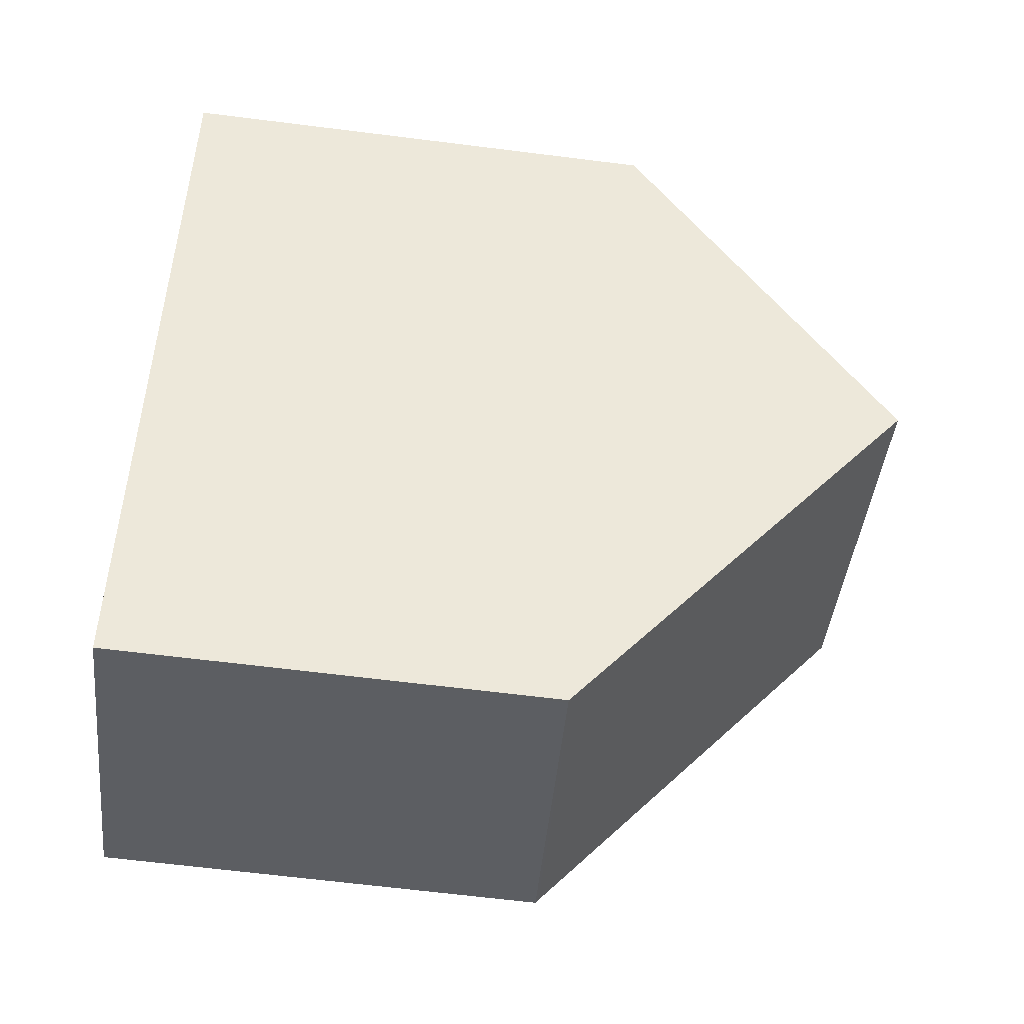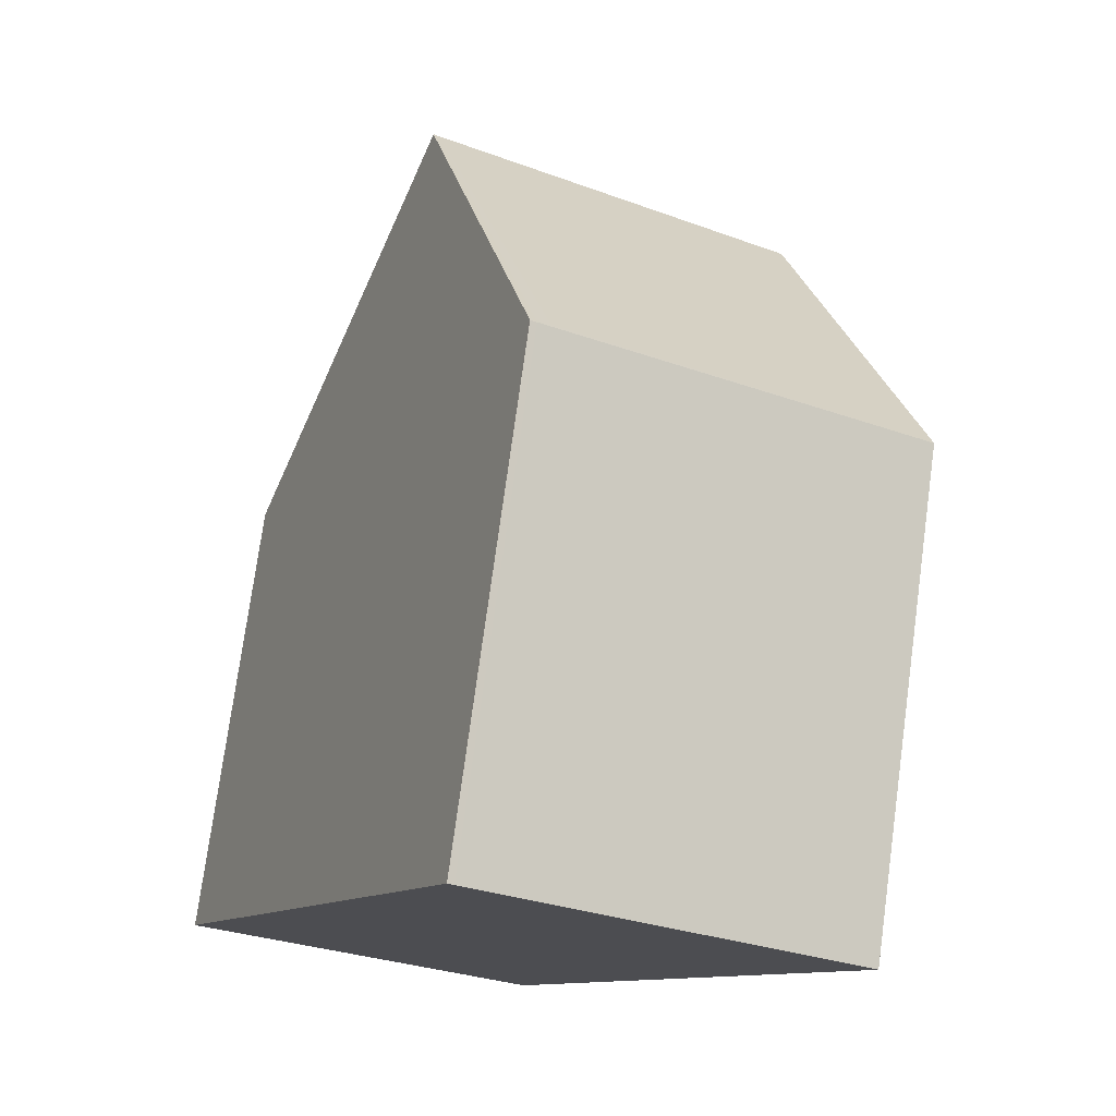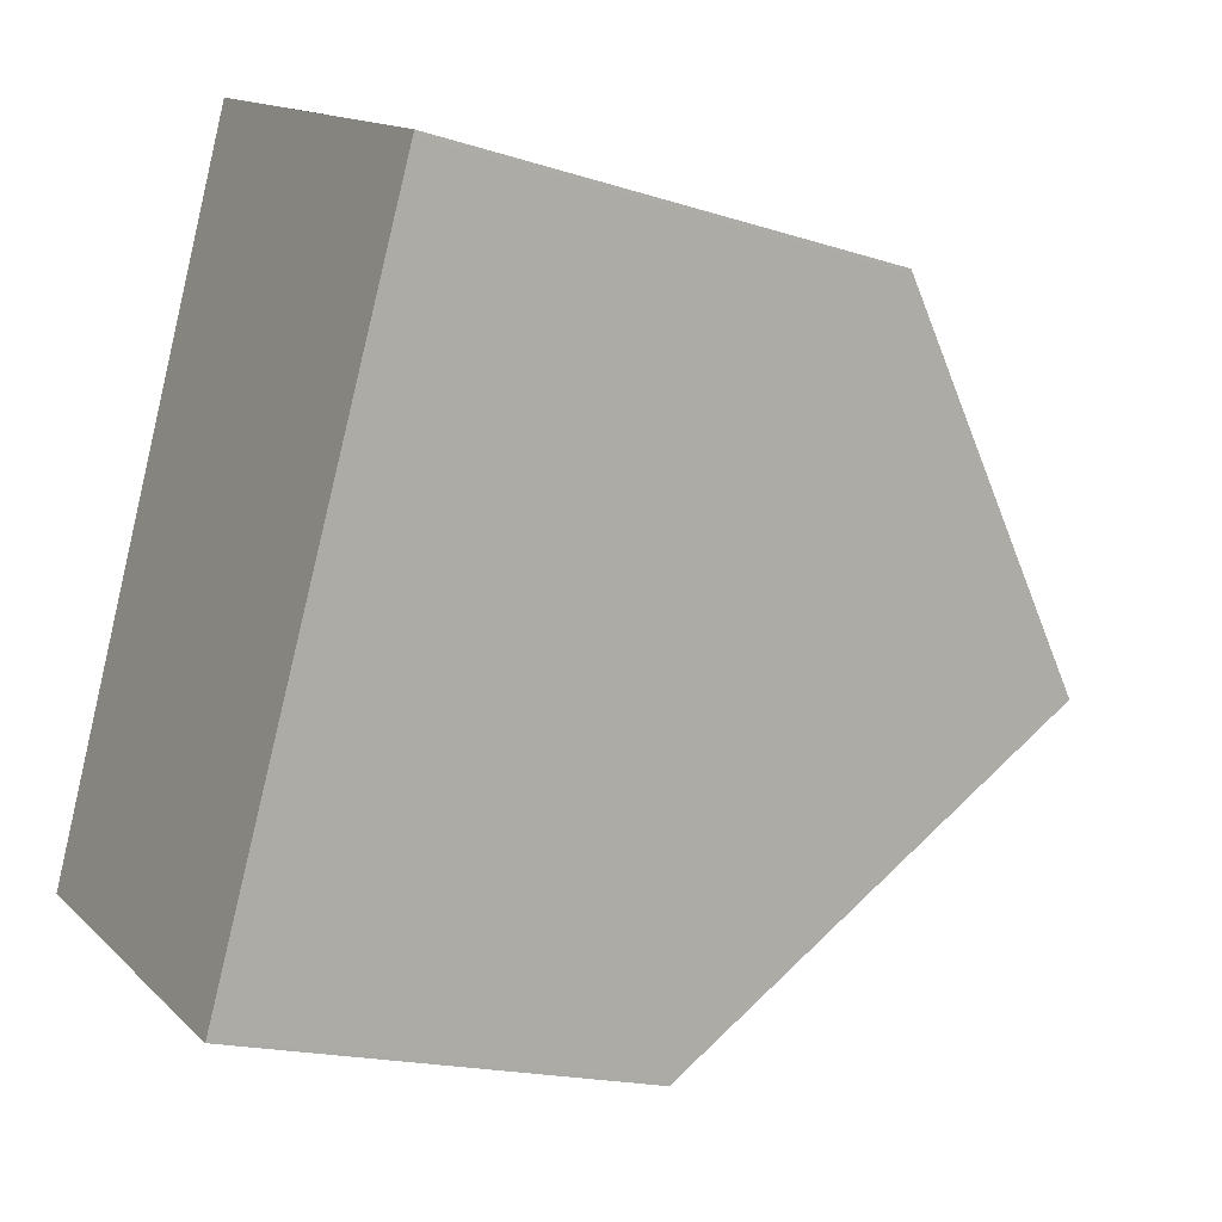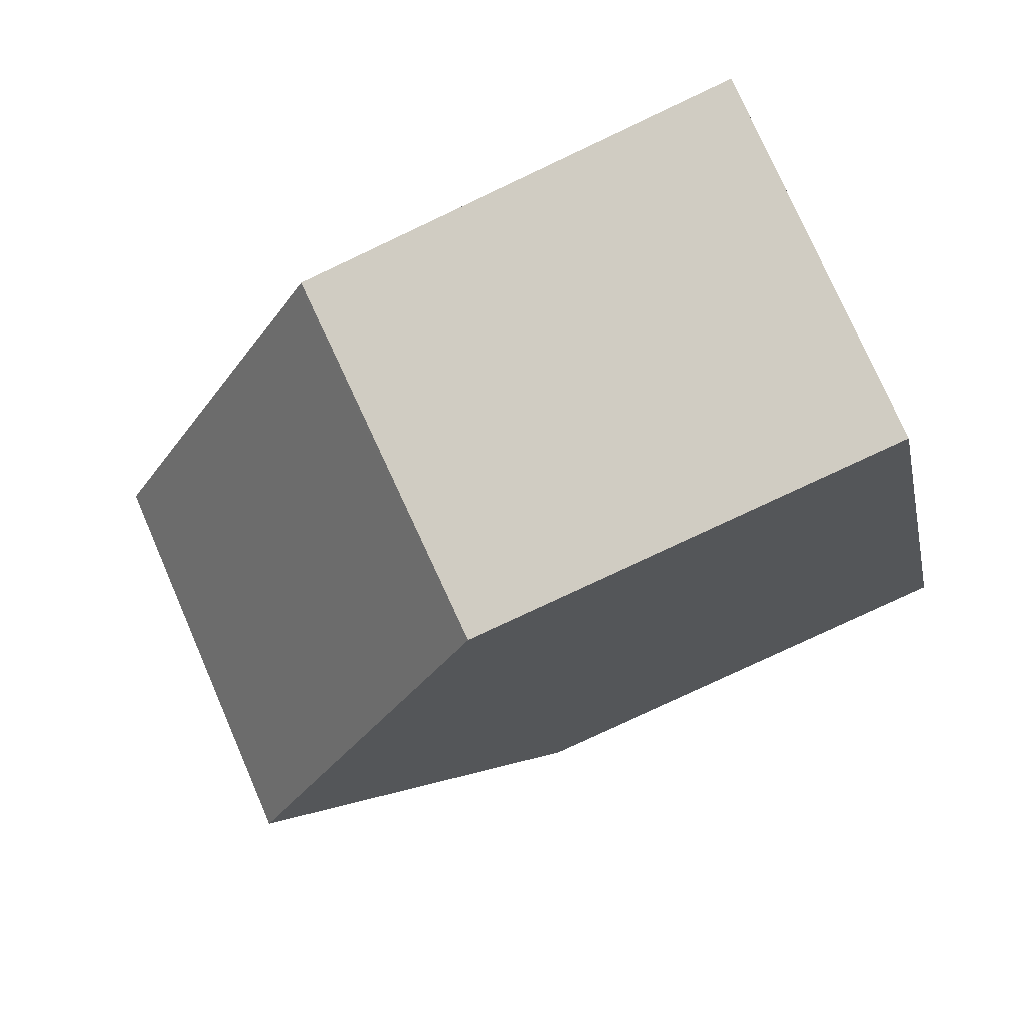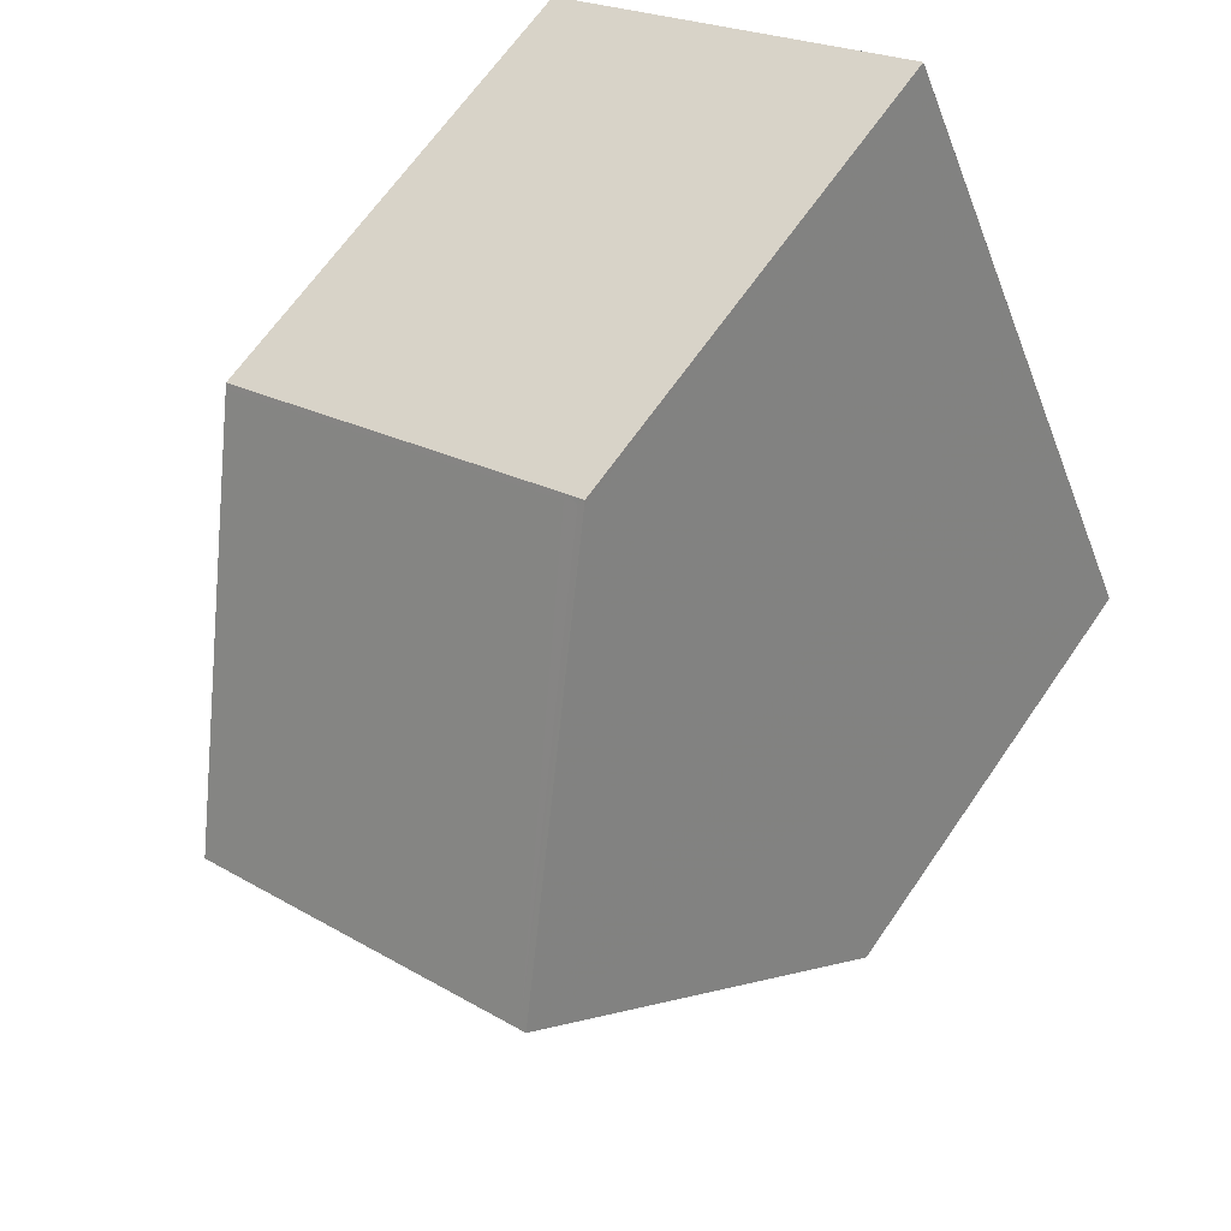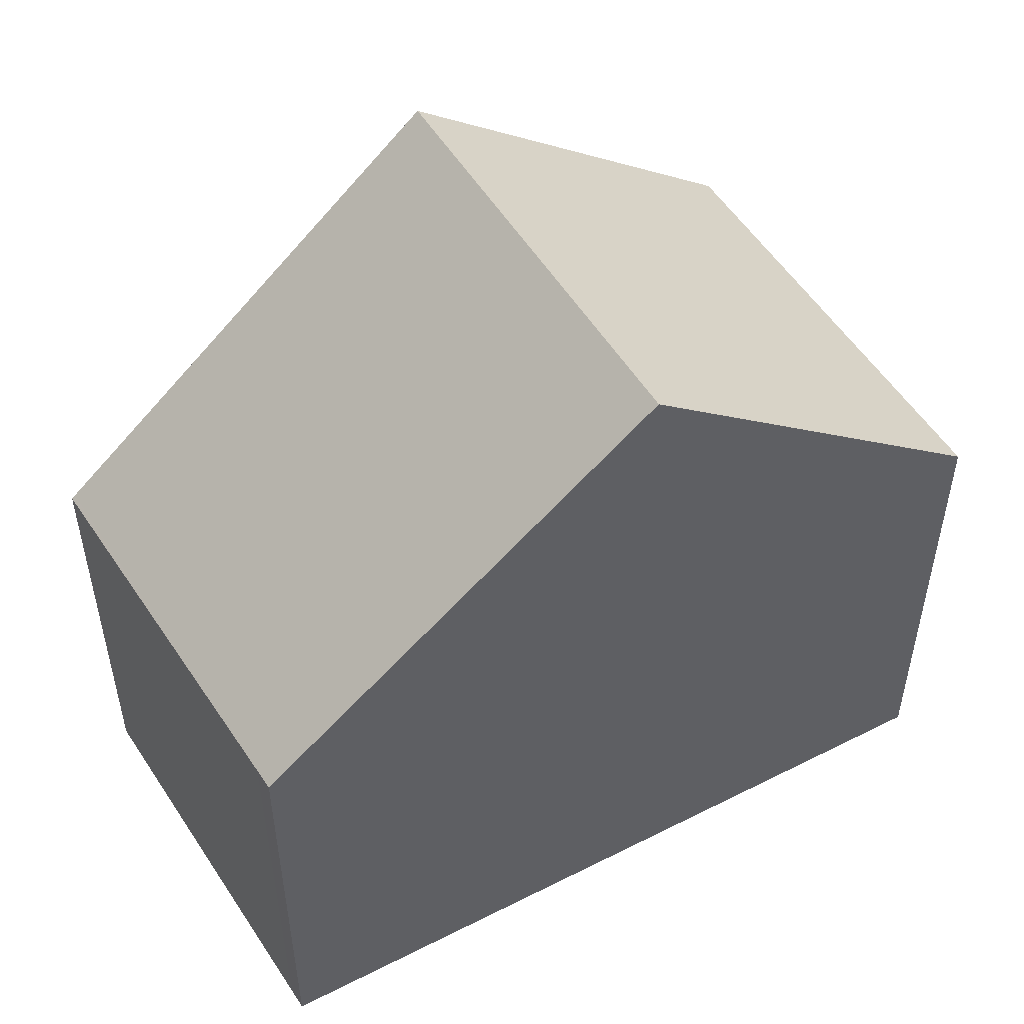
<metadata>
{"format":"obj","ext":"obj","renderer":"f3d","projection":"perspective","resolution":1024,"background":"white","views":[{"elev":-65.2,"azim":-97.2,"up":"+Y"},{"elev":75.7,"azim":-172.2,"up":"+Y"},{"elev":-17.9,"azim":-121.9,"up":"+Y"},{"elev":-78.8,"azim":115.2,"up":"+Y"},{"elev":65.7,"azim":34.5,"up":"+Y"},{"elev":54.1,"azim":85.4,"up":"+Z"}]}
</metadata>
<code>
v -1928 -2302 2.312
v -1930 -2303 2.231
v -1932 -2300 2.457
v -1930 -2299 2.451
v -1929 -2301 3.942
v -1931 -2302 3.903
v -1928 -2302 2.311
v -1929 -2301 3.942
v -1929 -2301 3.94
v -1931 -2302 3.903
v -1929 -2301 3.942
v -1929 -2301 3.942
v -1930 -2299 2.451
v -1930 -2299 2.469
v -1930 -2299 2.47
v -1932 -2300 2.475
v -1928 -2302 2.308
v -1929 -2301 3.94
v -1930 -2299 2.47
v -1930 -2299 2.451
v -1928 -2302 2.325
v -1928 -2302 2.327
v -1928 -2302 2.322
v -1930 -2303 2.245
v -1931 -2302 3.903
v -1930 -2303 2.246
v -1930 -2303 2.232
v -1932 -2300 2.456
v -1932 -2300 2.475
v -1931 -2302 3.903
v -1928 -2302 2.311
v -1928 -2302 2.312
v -1928 -2302 0
v -1928 -2302 0
v -1930 -2303 2.245
v -1930 -2303 2.231
v -1930 -2303 0
v -1930 -2303 0
v -1932 -2300 2.456
v -1932 -2300 2.457
v -1932 -2300 -4.441e-16
v -1932 -2300 0
v -1930 -2299 2.469
v -1930 -2299 2.451
v -1930 -2299 0
v -1930 -2299 0
v -1928 -2302 2.327
v -1929 -2301 3.942
v -1929 -2301 -4.441e-16
v -1928 -2302 0
v -1928 -2302 2.308
v -1928 -2302 2.311
v -1928 -2302 0
v -1928 -2302 4.441e-16
v -1932 -2300 2.475
v -1931 -2302 3.903
v -1931 -2302 4.441e-16
v -1932 -2300 0
v -1930 -2299 2.451
v -1930 -2299 2.451
v -1930 -2299 -4.441e-16
v -1930 -2299 0
v -1929 -2301 3.942
v -1930 -2299 2.469
v -1930 -2299 0
v -1929 -2301 -4.441e-16
v -1932 -2300 2.457
v -1932 -2300 2.475
v -1932 -2300 0
v -1932 -2300 -4.441e-16
v -1930 -2303 2.232
v -1928 -2302 2.308
v -1928 -2302 4.441e-16
v -1930 -2303 4.441e-16
v -1930 -2299 2.451
v -1930 -2299 2.451
v -1930 -2299 0
v -1930 -2299 -4.441e-16
v -1928 -2302 2.312
v -1928 -2302 2.327
v -1928 -2302 0
v -1928 -2302 0
v -1931 -2302 3.903
v -1930 -2303 2.245
v -1930 -2303 0
v -1931 -2302 4.441e-16
v -1930 -2303 2.231
v -1930 -2303 2.232
v -1930 -2303 4.441e-16
v -1930 -2303 0
v -1930 -2299 2.451
v -1932 -2300 2.456
v -1932 -2300 0
v -1930 -2299 0
v -1932 -2300 0
v -1930 -2299 0
v -1928 -2302 0
v -1930 -2303 0
f 22 1 7 21
f 21 7 17 23
f 15 13 4 14
f 20 13 15 19
f 14 11 12 15
f 19 15 12 18
f 27 2 24 26
f 29 16 3 28
f 30 10 16 29
f 21 8 5 22
f 23 9 8 21
f 26 24 6 25
f 26 23 17 27
f 28 20 19 29
f 29 19 18 30
f 25 9 23 26
f 32 33 34 31
f 36 37 38 35
f 40 41 42 39
f 44 45 46 43
f 48 49 50 47
f 52 53 54 51
f 56 57 58 55
f 60 61 62 59
f 64 65 66 63
f 68 69 70 67
f 72 73 74 71
f 76 77 78 75
f 80 81 82 79
f 84 85 86 83
f 88 89 90 87
f 92 93 94 91
f 96 97 98 95

</code>
